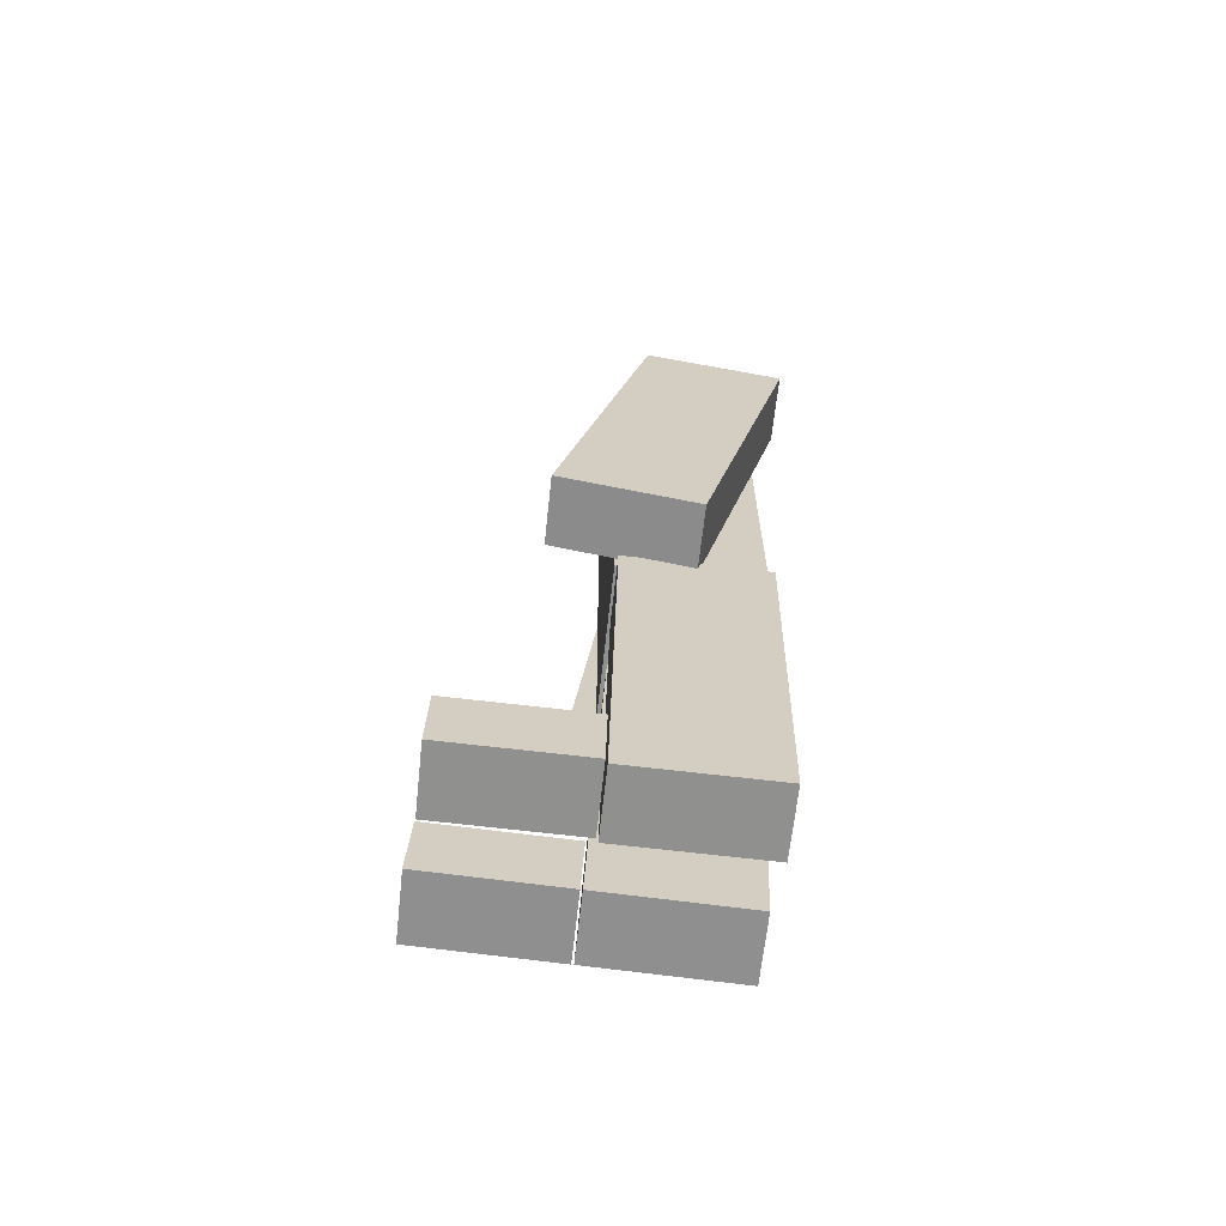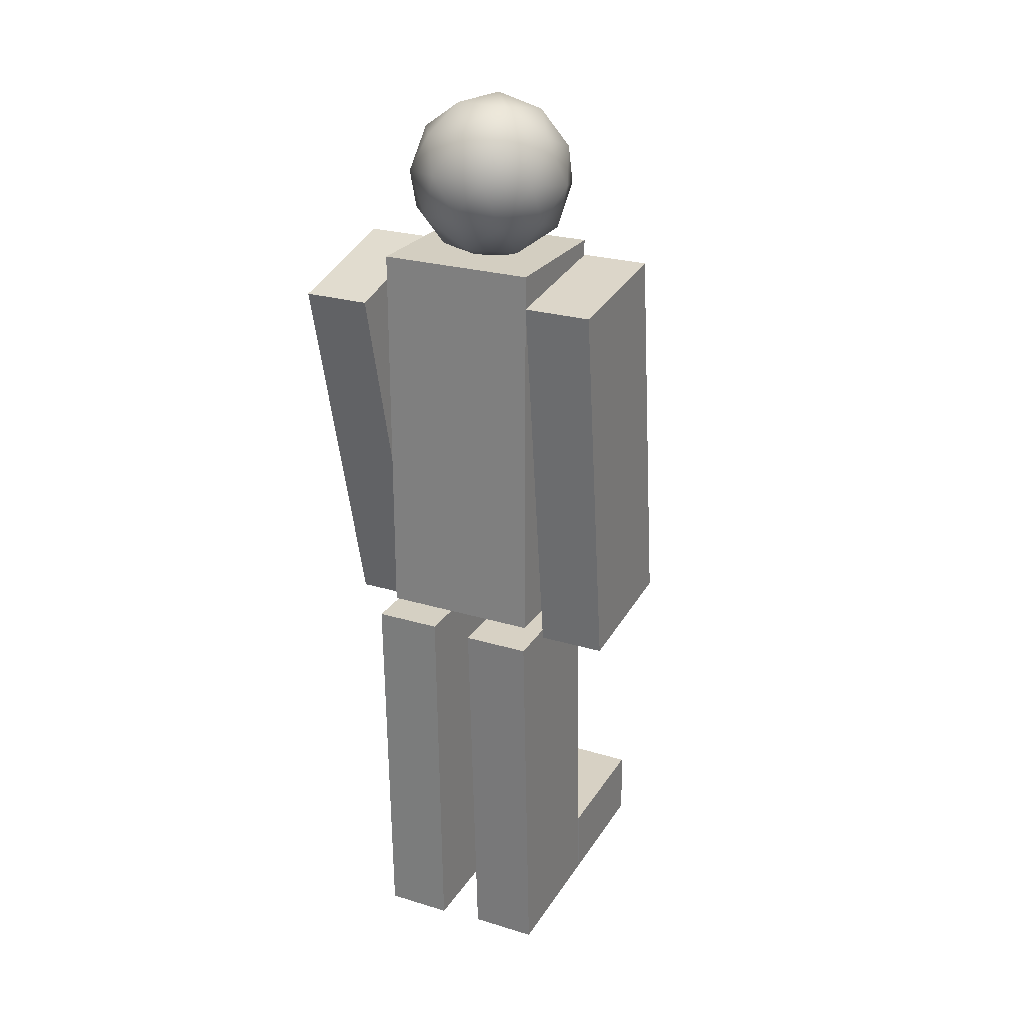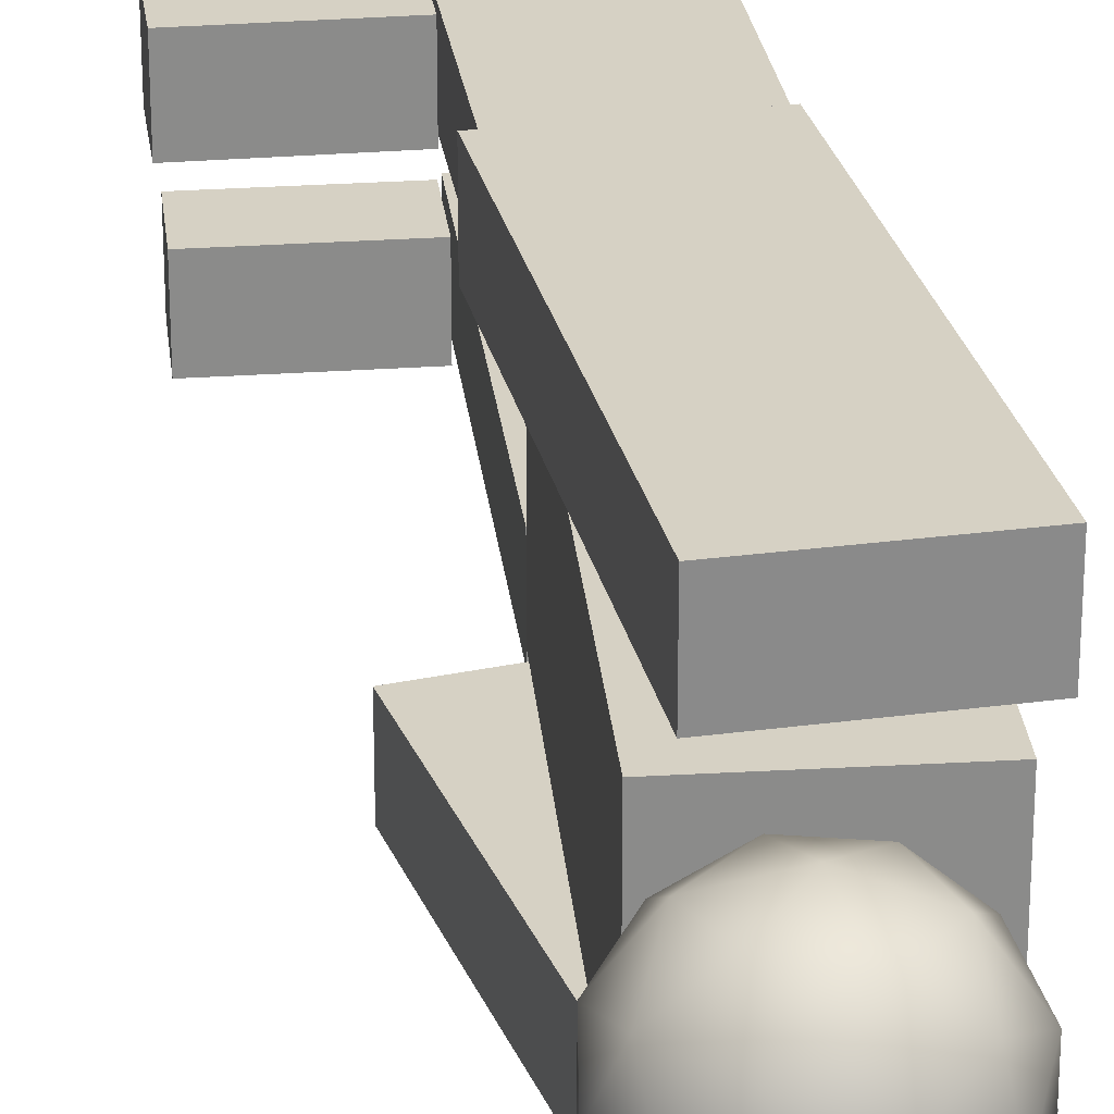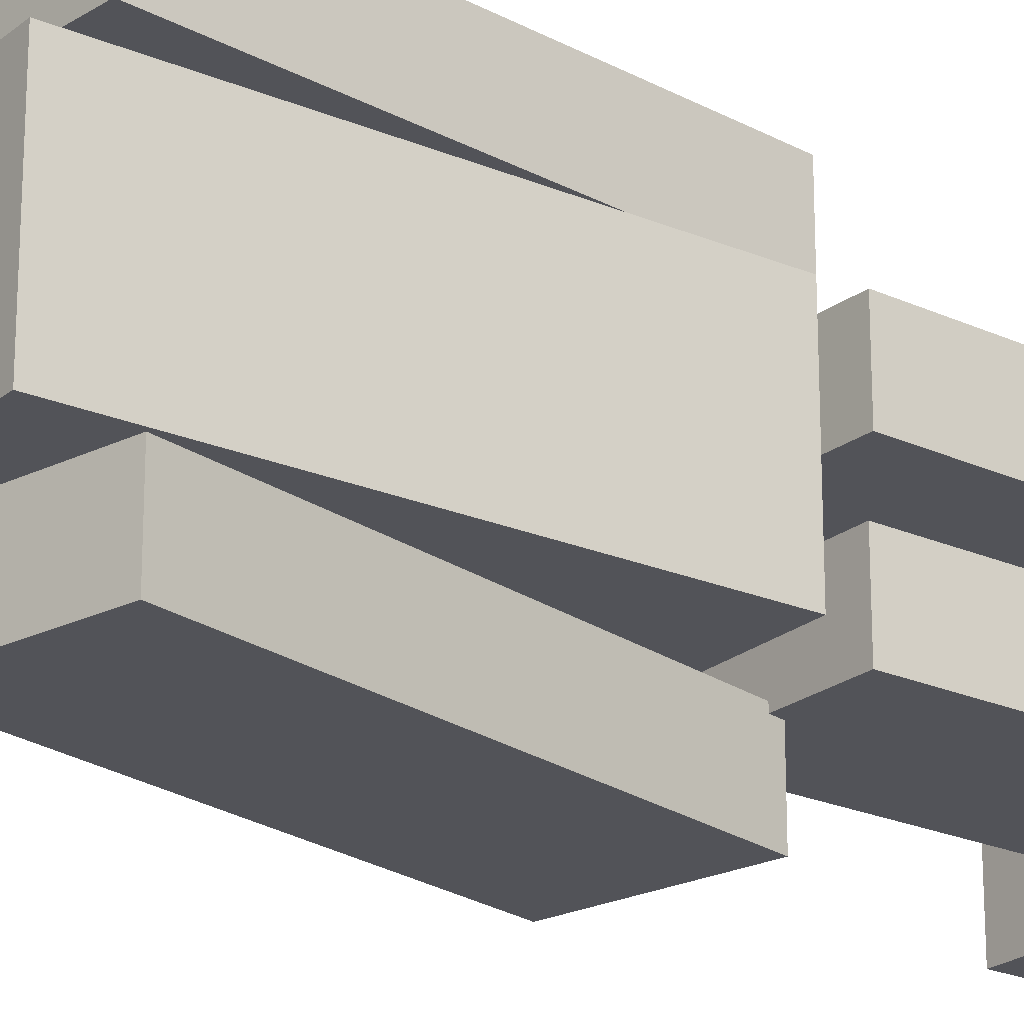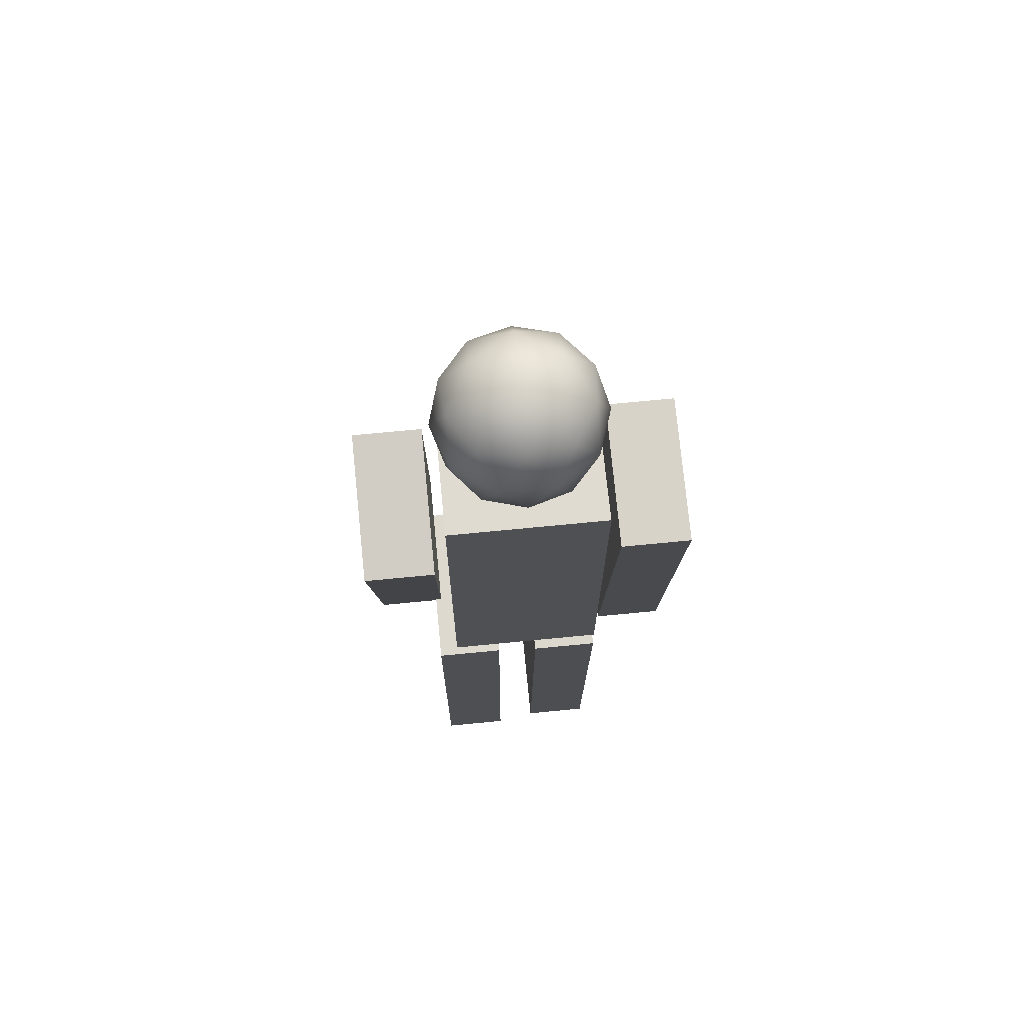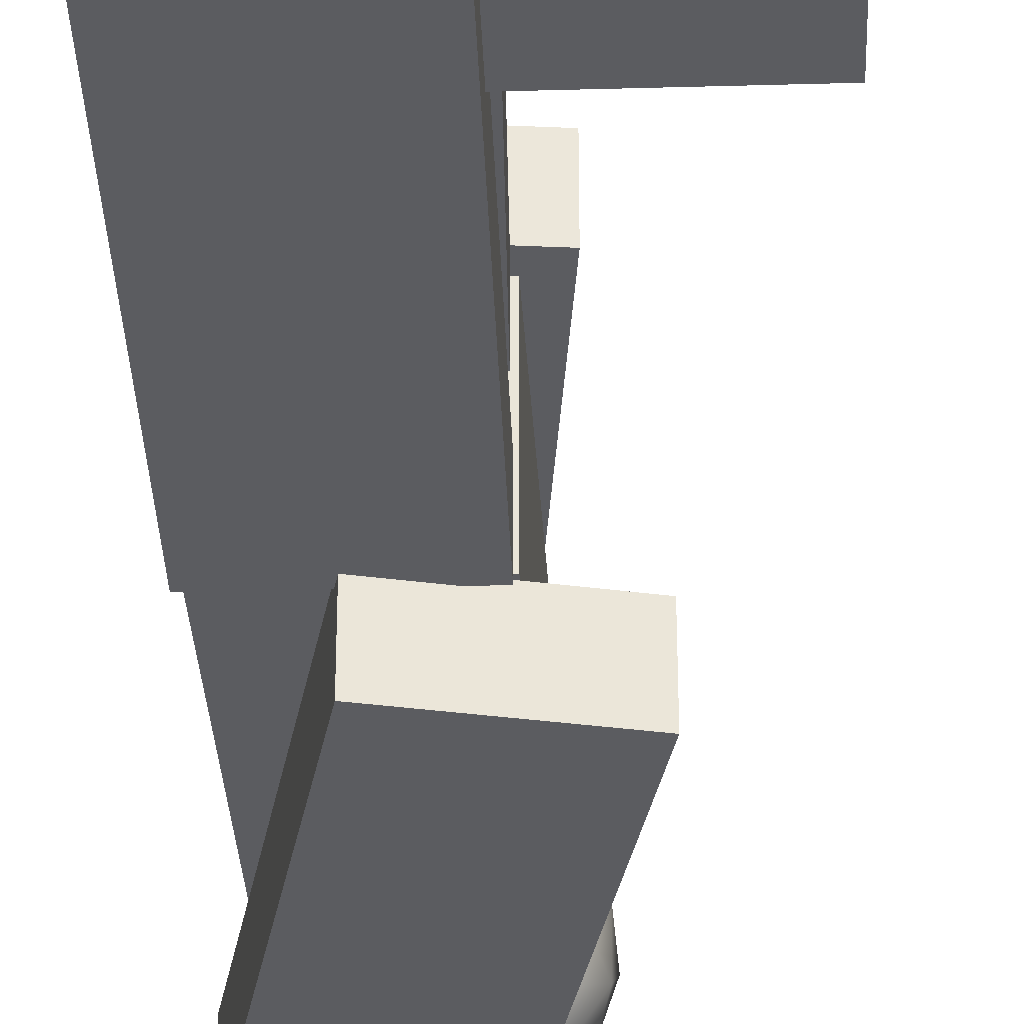
<metadata>
{"format":"obj","ext":"obj","renderer":"f3d","projection":"perspective","resolution":1024,"background":"white","views":[{"elev":-65.5,"azim":173.8,"up":"+Y"},{"elev":25.1,"azim":-63.9,"up":"+Y"},{"elev":26.7,"azim":174.9,"up":"+Z"},{"elev":-22.6,"azim":-126.0,"up":"+Z"},{"elev":70.2,"azim":-95.6,"up":"+Y"},{"elev":-34.7,"azim":3.4,"up":"+Z"}]}
</metadata>
<code>
o Cube.007
v -0.07881 -0.1375 0.3014
v -0.07881 1.001 0.3014
v -0.07881 -0.1375 -0.1555
v -0.07881 1.001 -0.1555
v 0.3329 -0.1375 0.3014
v 0.3329 1.001 0.3014
v 0.3329 -0.1375 -0.1555
v 0.3329 1.001 -0.1555
v -0.07881 1.001 -0.02179
v -0.07881 -0.1375 -0.02179
v 0.3329 1.001 -0.02179
v 0.3329 -0.1375 -0.02179
v -0.07881 -0.1375 0.05081
v 0.3329 1.001 0.05081
v -0.07881 1.001 0.05081
v 0.3329 -0.1375 0.05081
f 9 4 3 10
f 4 8 7 3
f 14 6 5 16
f 6 2 1 5
f 10 3 7 12
f 11 8 4 9
f 13 10 12 16
f 8 11 12 7
f 2 15 13 1
f 1 13 16 5
f 6 14 15 2
f 14 11 9 15
f 15 9 10 13
f 11 14 16 12
o Cube.013
v 0.002171 -0.2056 0.5228
v -0.1325 0.9245 0.5228
v 0.002171 -0.2056 0.3271
v -0.1325 0.9245 0.3271
v 0.411 -0.1569 0.5228
v 0.2764 0.9732 0.5228
v 0.411 -0.1569 0.3271
v 0.2764 0.9732 0.3271
f 18 20 19 17
f 20 24 23 19
f 24 22 21 23
f 22 18 17 21
f 17 19 23 21
f 22 24 20 18
o Cube.012
v 0.122 -0.2348 -0.1952
v -0.1455 0.8715 -0.1952
v 0.122 -0.2348 -0.3909
v -0.1455 0.8715 -0.3909
v 0.5222 -0.138 -0.1952
v 0.2547 0.9682 -0.1952
v 0.5222 -0.138 -0.3909
v 0.2547 0.9682 -0.3909
f 26 28 27 25
f 28 32 31 27
f 32 30 29 31
f 30 26 25 29
f 25 27 31 29
f 30 32 28 26
o Cube.010
v -0.03682 -1.354 0.3014
v -0.08659 -0.2167 0.3014
v -0.03682 -1.354 0.1057
v -0.08659 -0.2167 0.1057
v 0.3745 -1.336 0.3014
v 0.3247 -0.1987 0.3014
v 0.3745 -1.336 0.1057
v 0.3247 -0.1987 0.1057
f 34 36 35 33
f 36 40 39 35
f 40 38 37 39
f 38 34 33 37
f 33 35 39 37
f 38 40 36 34
o Cube.011
v 0.3805 -1.335 0.3014
v 0.3714 -1.128 0.3014
v 0.3805 -1.335 0.1057
v 0.3714 -1.128 0.1057
v 0.7711 -1.318 0.3014
v 0.762 -1.111 0.3014
v 0.7711 -1.318 0.1057
v 0.762 -1.111 0.1057
f 42 44 43 41
f 44 48 47 43
f 48 46 45 47
f 46 42 41 45
f 41 43 47 45
f 46 48 44 42
o Cube.008
v -0.0577 -1.345 -0.01596
v -0.08284 -0.2074 -0.01596
v -0.0577 -1.345 -0.2117
v -0.08284 -0.2074 -0.2117
v 0.3539 -1.336 -0.01596
v 0.3288 -0.1983 -0.01596
v 0.3539 -1.336 -0.2117
v 0.3288 -0.1983 -0.2117
f 50 52 51 49
f 52 56 55 51
f 56 54 53 55
f 54 50 49 53
f 49 51 55 53
f 54 56 52 50
o Cube.009
v 0.36 -1.336 -0.0262
v 0.3554 -1.128 -0.0262
v 0.36 -1.336 -0.2219
v 0.3554 -1.128 -0.2219
v 0.7508 -1.327 -0.0262
v 0.7462 -1.12 -0.0262
v 0.7508 -1.327 -0.2219
v 0.7462 -1.12 -0.2219
f 58 60 59 57
f 60 64 63 59
f 64 62 61 63
f 62 58 57 61
f 57 59 63 61
f 62 64 60 58
o Icosphere.001
v 0.116 0.9698 0.07259
v 0.3166 1.068 0.2016
v 0.07602 1.116 0.2813
v -0.07269 1.146 0.07259
v 0.07602 1.116 -0.1361
v 0.3166 1.068 -0.05639
v 0.2519 1.305 0.2813
v 0.0113 1.353 0.2016
v 0.0113 1.353 -0.05639
v 0.2519 1.305 -0.1361
v 0.4006 1.275 0.07259
v 0.2119 1.451 0.07259
v 0.08408 1.014 0.1953
v 0.2255 0.9854 0.1484
v 0.202 1.071 0.2711
v 0.3434 1.043 0.07259
v 0.2255 0.9854 -0.003222
v -0.003327 1.031 0.07259
v -0.02684 1.117 0.1953
v 0.08408 1.014 -0.05008
v -0.02684 1.117 -0.05008
v 0.202 1.071 -0.1259
v 0.3928 1.165 0.1484
v 0.3928 1.165 -0.003222
v 0.164 1.21 0.3179
v 0.3054 1.182 0.2711
v -0.06487 1.256 0.1484
v 0.02254 1.239 0.2711
v 0.02254 1.239 -0.1259
v -0.06487 1.256 -0.003222
v 0.3054 1.182 -0.1259
v 0.164 1.21 -0.1728
v 0.3548 1.304 0.1953
v 0.1259 1.35 0.2711
v -0.0155 1.378 0.07259
v 0.1259 1.35 -0.1259
v 0.3548 1.304 -0.05008
v 0.2439 1.407 0.1953
v 0.3313 1.39 0.07259
v 0.1024 1.436 0.1484
v 0.1024 1.436 -0.003222
v 0.2439 1.407 -0.05008
f 65 78 77
f 66 78 80
f 65 77 82
f 65 82 84
f 65 84 81
f 66 80 87
f 67 79 89
f 68 83 91
f 69 85 93
f 70 86 95
f 66 87 90
f 67 89 92
f 68 91 94
f 69 93 96
f 70 95 88
f 71 97 102
f 72 98 104
f 73 99 105
f 74 100 106
f 75 101 103
f 103 106 76
f 103 101 106
f 101 74 106
f 106 105 76
f 106 100 105
f 100 73 105
f 105 104 76
f 105 99 104
f 99 72 104
f 104 102 76
f 104 98 102
f 98 71 102
f 102 103 76
f 102 97 103
f 97 75 103
f 88 101 75
f 88 95 101
f 95 74 101
f 96 100 74
f 96 93 100
f 93 73 100
f 94 99 73
f 94 91 99
f 91 72 99
f 92 98 72
f 92 89 98
f 89 71 98
f 90 97 71
f 90 87 97
f 87 75 97
f 95 96 74
f 95 86 96
f 86 69 96
f 93 94 73
f 93 85 94
f 85 68 94
f 91 92 72
f 91 83 92
f 83 67 92
f 89 90 71
f 89 79 90
f 79 66 90
f 87 88 75
f 87 80 88
f 80 70 88
f 81 86 70
f 81 84 86
f 84 69 86
f 84 85 69
f 84 82 85
f 82 68 85
f 82 83 68
f 82 77 83
f 77 67 83
f 80 81 70
f 80 78 81
f 78 65 81
f 77 79 67
f 77 78 79
f 78 66 79

</code>
